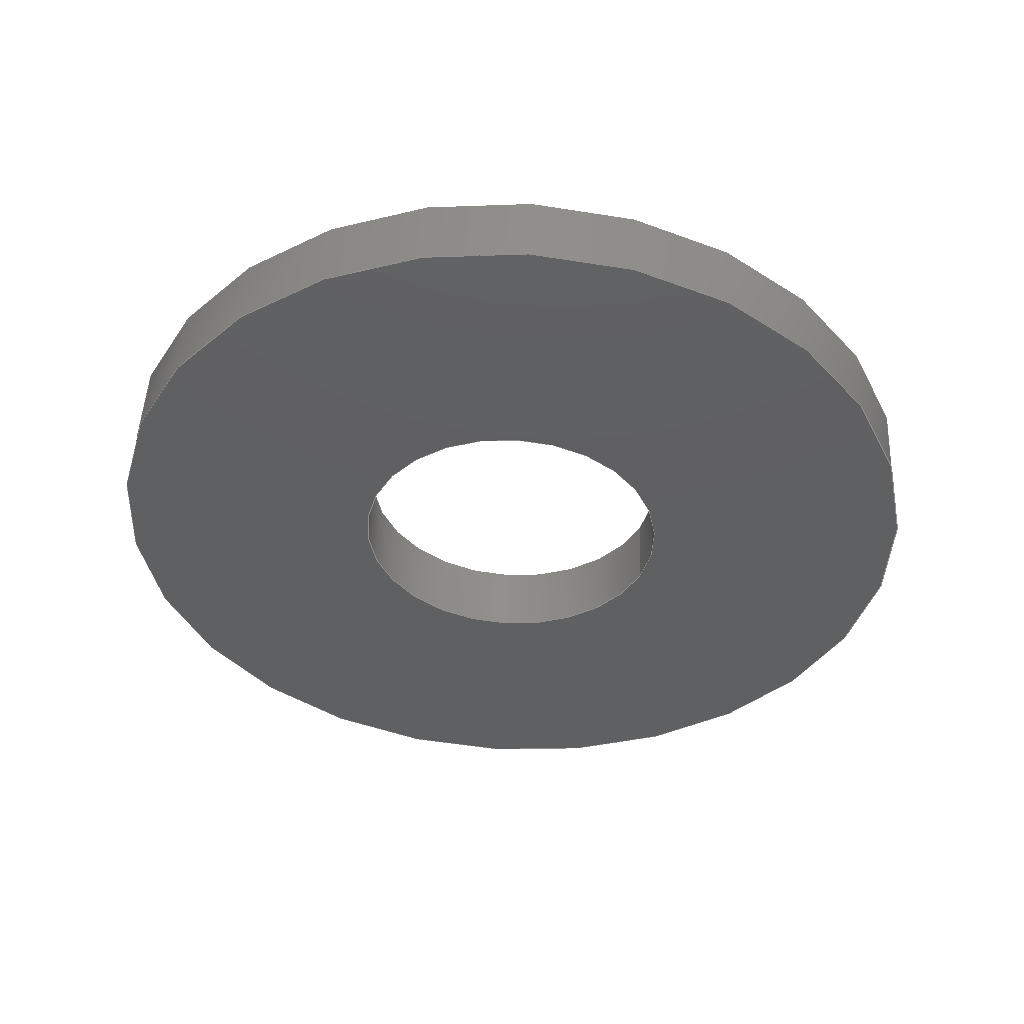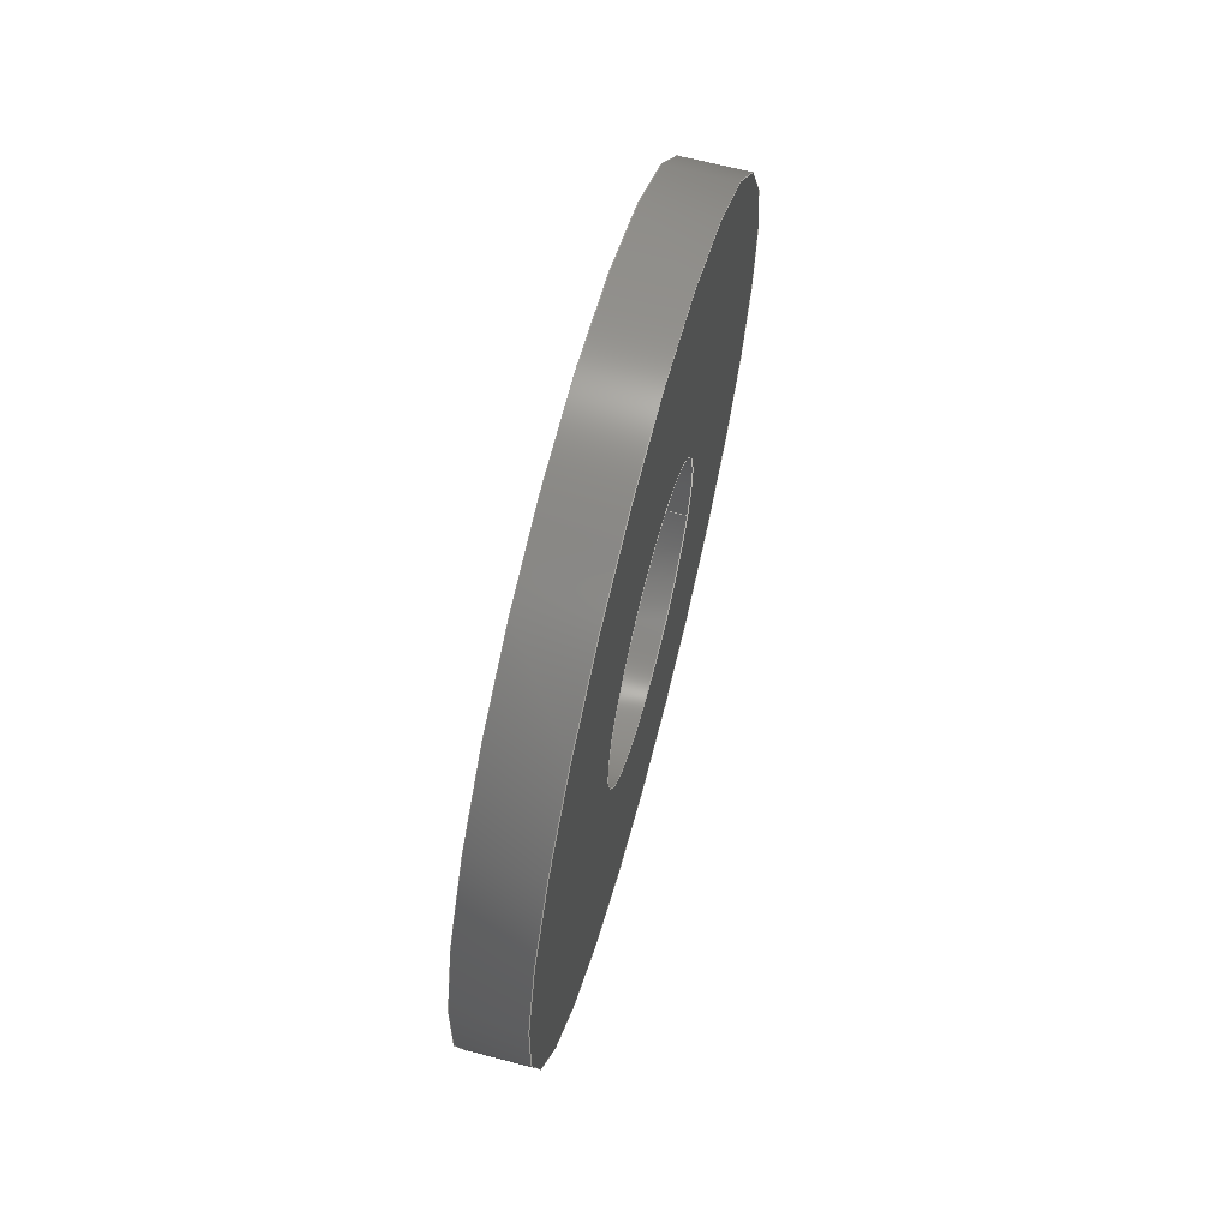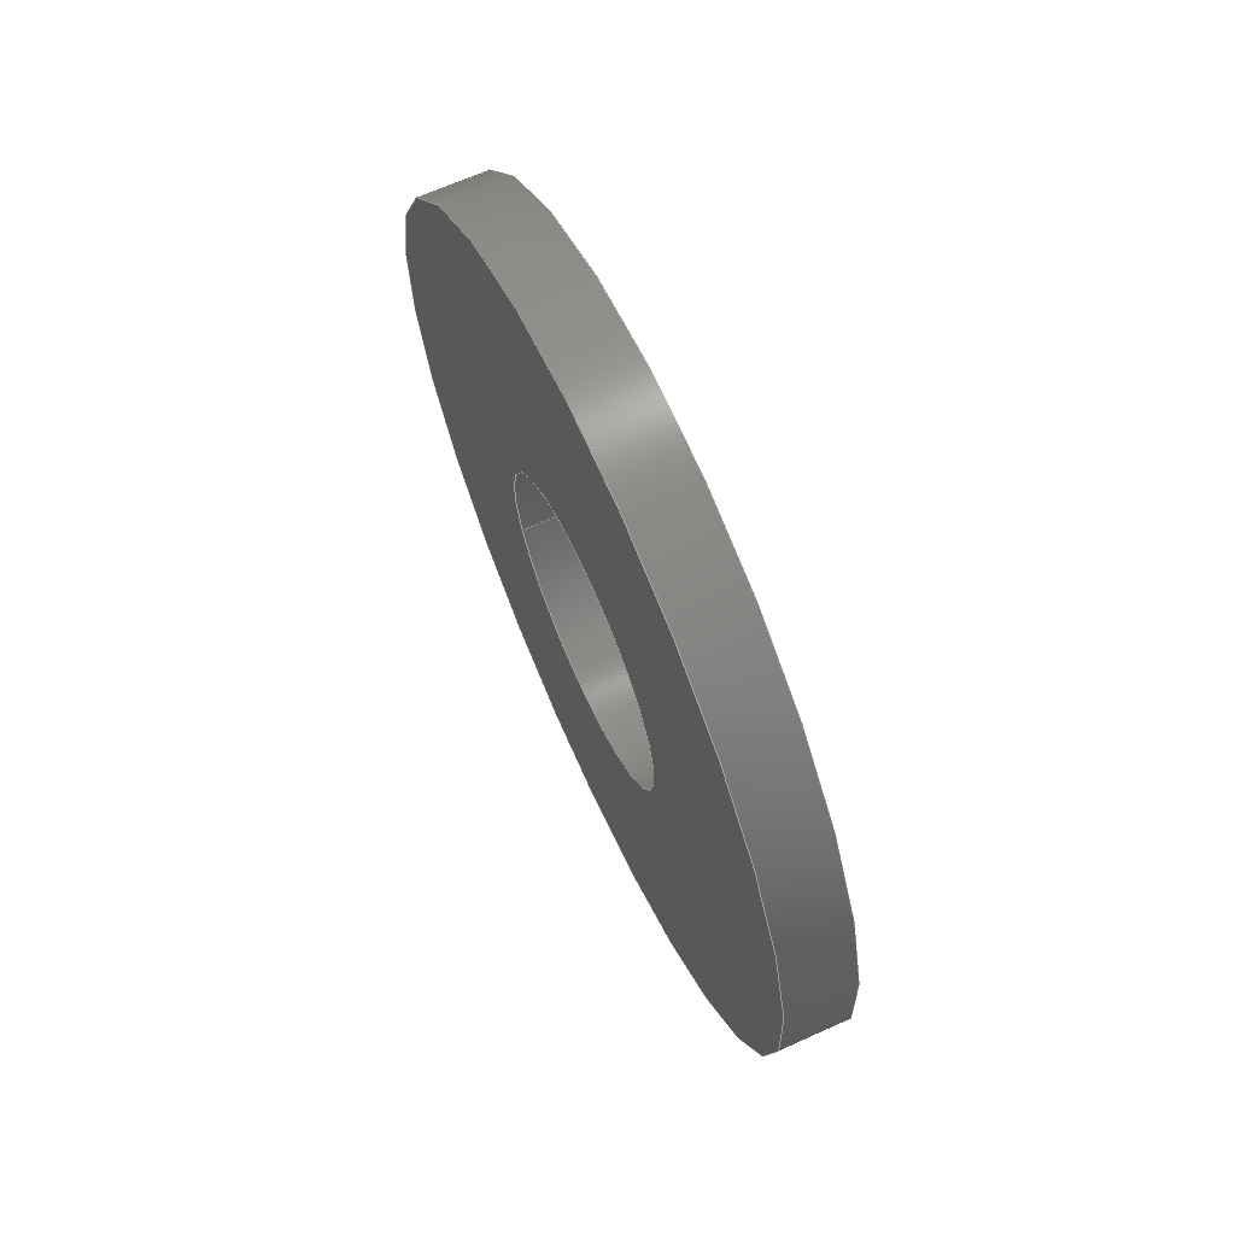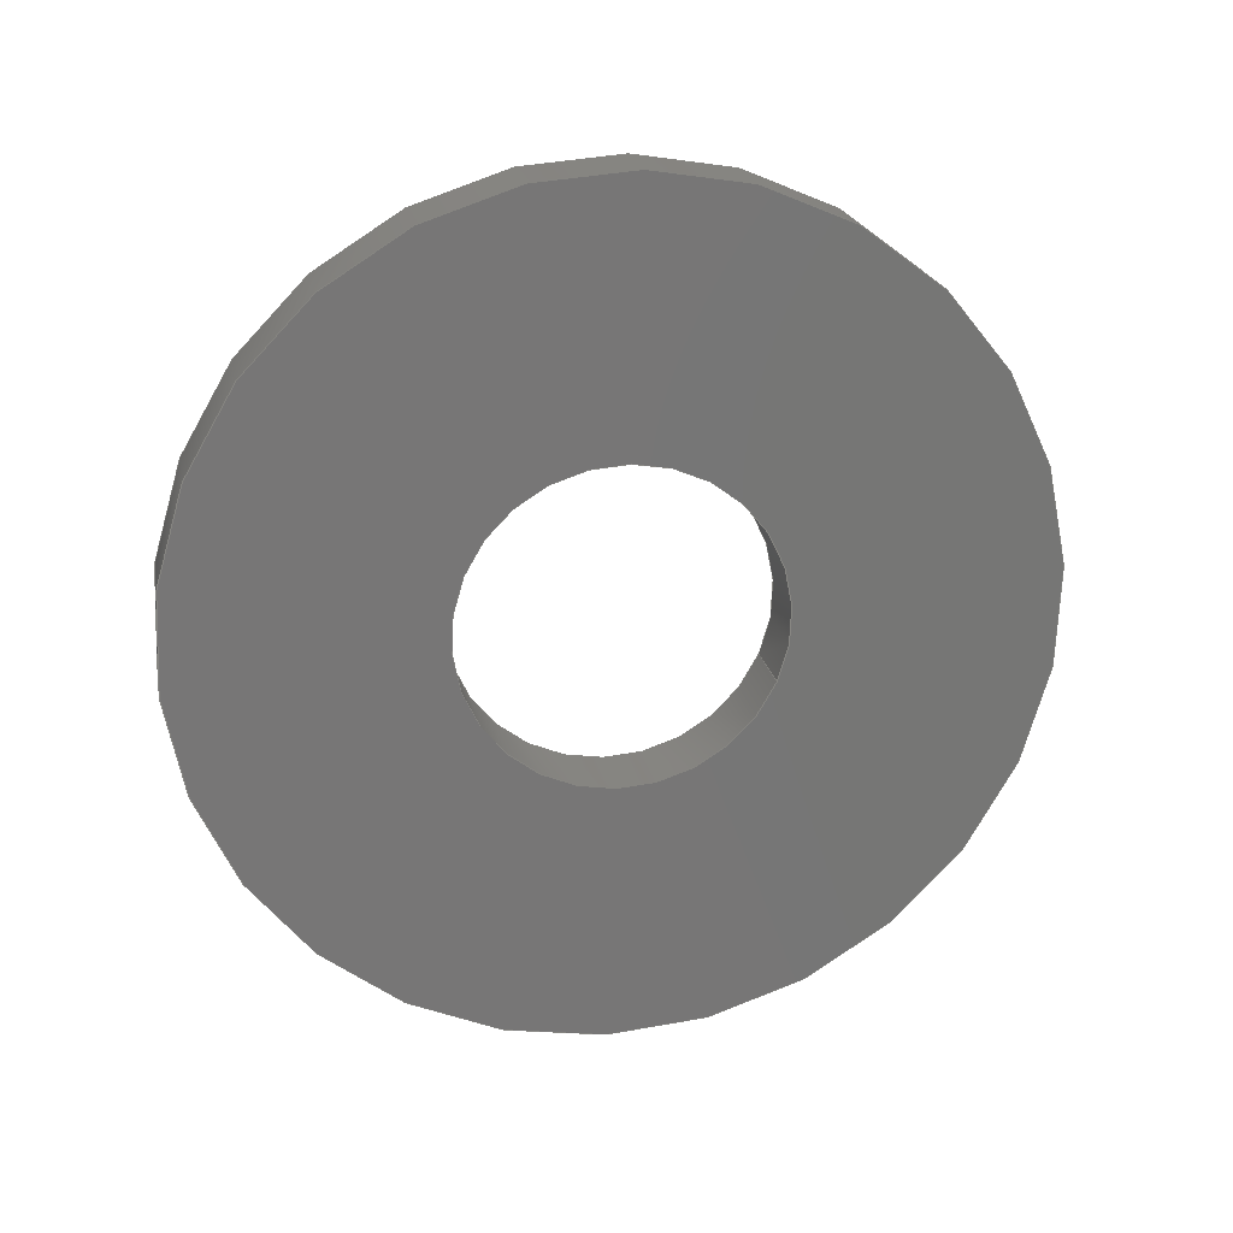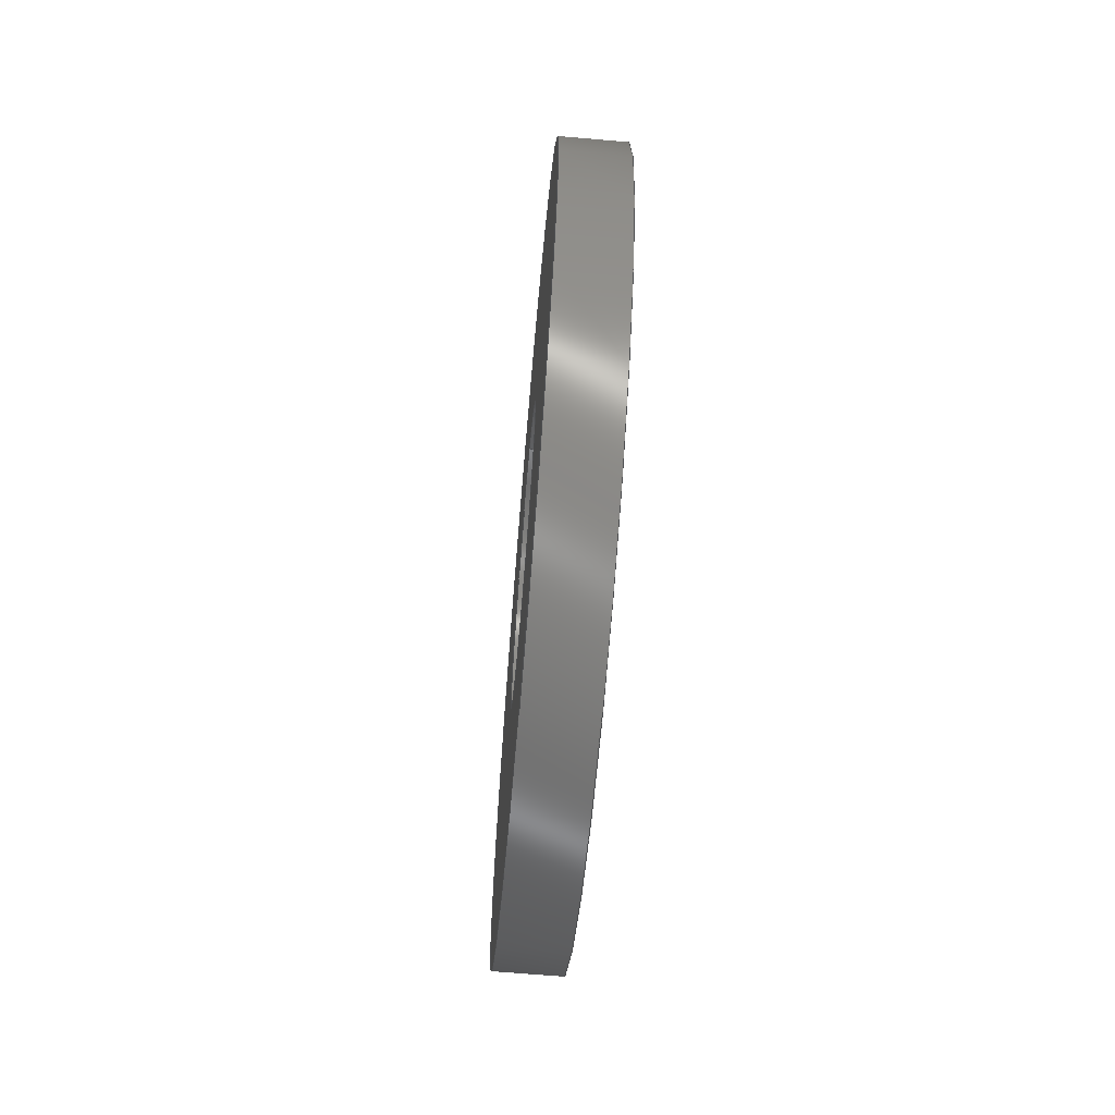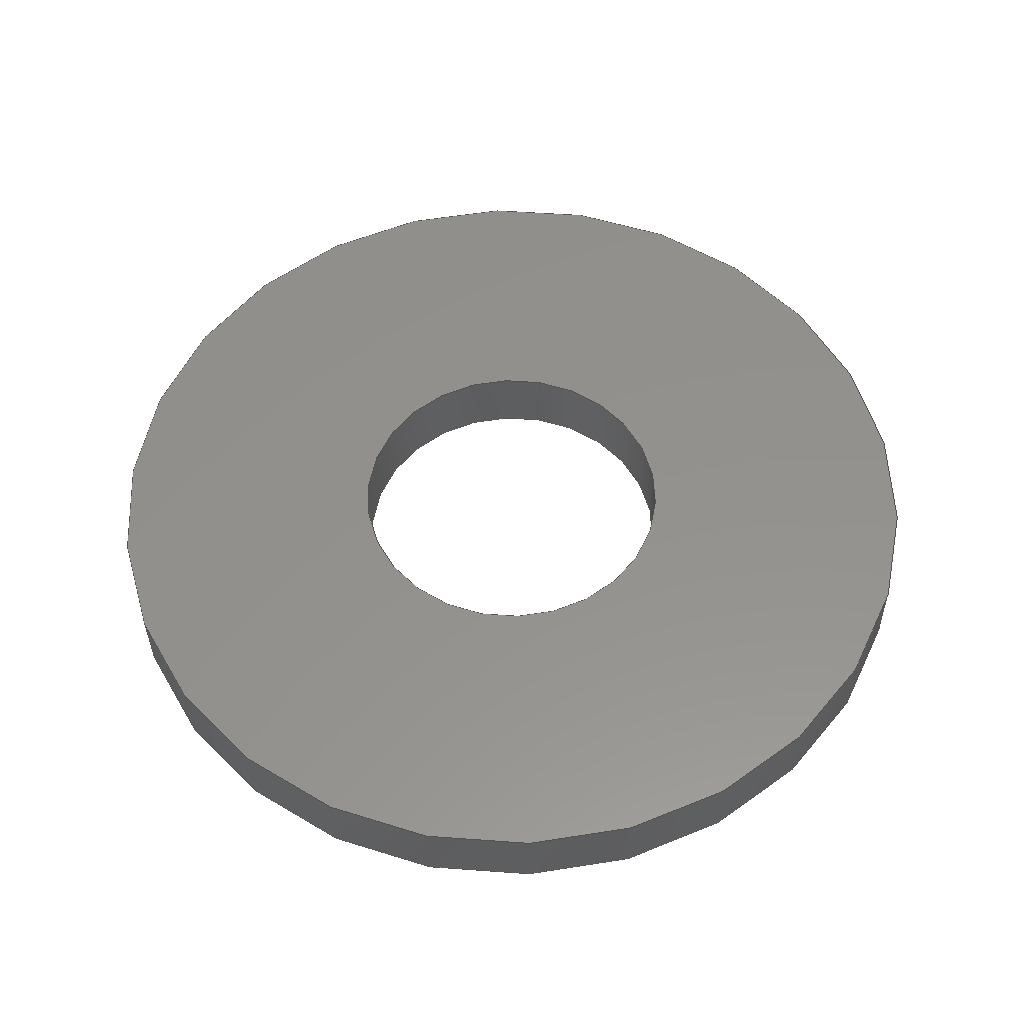
<metadata>
{"format":"step","ext":"step","renderer":"f3d","projection":"perspective","resolution":1024,"background":"white","views":[{"elev":49.8,"azim":92.3,"up":"+Z"},{"elev":66.5,"azim":14.7,"up":"+Z"},{"elev":66.9,"azim":-24.3,"up":"+Z"},{"elev":21.2,"azim":79.1,"up":"+Z"},{"elev":-67.4,"azim":175.1,"up":"+Y"},{"elev":-34.7,"azim":-89.6,"up":"+Z"}]}
</metadata>
<code>
ISO-10303-21;
DATA;
#1=PROPERTY_DEFINITION_REPRESENTATION(#5,#3);
#2=PROPERTY_DEFINITION_REPRESENTATION(#6,#4);
#3=REPRESENTATION('',(#7),#108);
#4=REPRESENTATION('',(#8),#108);
#5=PROPERTY_DEFINITION('pmi validation property','',#113);
#6=PROPERTY_DEFINITION('pmi validation property','',#113);
#7=VALUE_REPRESENTATION_ITEM('number of annotations',COUNT_MEASURE(0));
#8=VALUE_REPRESENTATION_ITEM('number of views',COUNT_MEASURE(0));
#9=SHAPE_REPRESENTATION_RELATIONSHIP('','',#66,#10);
#10=ADVANCED_BREP_SHAPE_REPRESENTATION('',(#64),#108);
#11=PLANE('',#74);
#12=PLANE('',#75);
#13=ORIENTED_EDGE('',*,*,#21,.F.);
#14=ORIENTED_EDGE('',*,*,#22,.T.);
#15=ORIENTED_EDGE('',*,*,#23,.T.);
#16=ORIENTED_EDGE('',*,*,#24,.F.);
#17=ORIENTED_EDGE('',*,*,#21,.T.);
#18=ORIENTED_EDGE('',*,*,#23,.F.);
#19=ORIENTED_EDGE('',*,*,#22,.F.);
#20=ORIENTED_EDGE('',*,*,#24,.T.);
#21=EDGE_CURVE('',#25,#25,#29,.T.);
#22=EDGE_CURVE('',#26,#26,#30,.T.);
#23=EDGE_CURVE('',#27,#27,#31,.T.);
#24=EDGE_CURVE('',#28,#28,#32,.T.);
#25=VERTEX_POINT('',#97);
#26=VERTEX_POINT('',#99);
#27=VERTEX_POINT('',#102);
#28=VERTEX_POINT('',#104);
#29=CIRCLE('',#69,0.001791);
#30=CIRCLE('',#70,0.001791);
#31=CIRCLE('',#72,0.004763);
#32=CIRCLE('',#73,0.004763);
#33=EDGE_LOOP('',(#13));
#34=EDGE_LOOP('',(#14));
#35=EDGE_LOOP('',(#15));
#36=EDGE_LOOP('',(#16));
#37=EDGE_LOOP('',(#17));
#38=EDGE_LOOP('',(#18));
#39=EDGE_LOOP('',(#19));
#40=EDGE_LOOP('',(#20));
#41=FACE_BOUND('',#33,.T.);
#42=FACE_BOUND('',#34,.T.);
#43=FACE_BOUND('',#35,.T.);
#44=FACE_BOUND('',#36,.T.);
#45=FACE_BOUND('',#37,.T.);
#46=FACE_BOUND('',#38,.T.);
#47=FACE_BOUND('',#39,.T.);
#48=FACE_BOUND('',#40,.T.);
#49=CYLINDRICAL_SURFACE('',#68,0.001791);
#50=CYLINDRICAL_SURFACE('',#71,0.004763);
#51=ADVANCED_FACE('',(#41,#42),#49,.F.);
#52=ADVANCED_FACE('',(#43,#44),#50,.T.);
#53=ADVANCED_FACE('',(#45,#46),#11,.T.);
#54=ADVANCED_FACE('',(#47,#48),#12,.F.);
#55=CLOSED_SHELL('',(#51,#52,#53,#54));
#56=STYLED_ITEM('',(#57),#64);
#57=PRESENTATION_STYLE_ASSIGNMENT((#58));
#58=SURFACE_STYLE_USAGE(.BOTH.,#59);
#59=SURFACE_SIDE_STYLE('',(#60));
#60=SURFACE_STYLE_FILL_AREA(#61);
#61=FILL_AREA_STYLE('',(#62));
#62=FILL_AREA_STYLE_COLOUR('',#63);
#63=COLOUR_RGB('',0.2941,0.2941,0.2941);
#64=MANIFOLD_SOLID_BREP('Washer, #8',#55);
#65=SHAPE_DEFINITION_REPRESENTATION(#113,#66);
#66=SHAPE_REPRESENTATION('Washer, #8',(#67),#108);
#67=AXIS2_PLACEMENT_3D('',#94,#76,#77);
#68=AXIS2_PLACEMENT_3D('',#95,#78,#79);
#69=AXIS2_PLACEMENT_3D('',#96,#80,#81);
#70=AXIS2_PLACEMENT_3D('',#98,#82,#83);
#71=AXIS2_PLACEMENT_3D('',#100,#84,#85);
#72=AXIS2_PLACEMENT_3D('',#101,#86,#87);
#73=AXIS2_PLACEMENT_3D('',#103,#88,#89);
#74=AXIS2_PLACEMENT_3D('',#105,#90,#91);
#75=AXIS2_PLACEMENT_3D('',#106,#92,#93);
#76=DIRECTION('',(0,0,1));
#77=DIRECTION('',(1,0,0));
#78=DIRECTION('',(1,1.84e-17,1.109e-17));
#79=DIRECTION('',(1.257e-17,-0.9196,0.3929));
#80=DIRECTION('',(1,1.84e-17,1.109e-17));
#81=DIRECTION('',(-1.257e-17,0.9196,-0.3929));
#82=DIRECTION('',(1,1.84e-17,1.109e-17));
#83=DIRECTION('',(-1.257e-17,0.9196,-0.3929));
#84=DIRECTION('',(1,1.84e-17,1.109e-17));
#85=DIRECTION('',(1.257e-17,-0.9196,0.3929));
#86=DIRECTION('',(1,1.84e-17,1.109e-17));
#87=DIRECTION('',(-1.257e-17,0.9196,-0.3929));
#88=DIRECTION('',(1,1.84e-17,1.109e-17));
#89=DIRECTION('',(-1.257e-17,0.9196,-0.3929));
#90=DIRECTION('',(-1,-1.84e-17,-1.109e-17));
#91=DIRECTION('',(-1.743e-17,0.3929,0.9196));
#92=DIRECTION('',(-1,-1.84e-17,-1.109e-17));
#93=DIRECTION('',(-1.743e-17,0.3929,0.9196));
#94=CARTESIAN_POINT('',(0,0,0));
#95=CARTESIAN_POINT('',(-0.03687,0.6133,0.02542));
#96=CARTESIAN_POINT('',(-0.03687,0.6133,0.02542));
#97=CARTESIAN_POINT('',(-0.03687,0.6149,0.02471));
#98=CARTESIAN_POINT('',(-0.03608,0.6133,0.02542));
#99=CARTESIAN_POINT('',(-0.03608,0.6149,0.02471));
#100=CARTESIAN_POINT('',(-0.03687,0.6133,0.02542));
#101=CARTESIAN_POINT('',(-0.03687,0.6133,0.02542));
#102=CARTESIAN_POINT('',(-0.03687,0.6177,0.02355));
#103=CARTESIAN_POINT('',(-0.03608,0.6133,0.02542));
#104=CARTESIAN_POINT('',(-0.03608,0.6177,0.02355));
#105=CARTESIAN_POINT('',(-0.03687,0.6132,0.02569));
#106=CARTESIAN_POINT('',(-0.03608,0.6132,0.02569));
#107=MECHANICAL_DESIGN_GEOMETRIC_PRESENTATION_REPRESENTATION('',(#56),#108);
#108=(
GEOMETRIC_REPRESENTATION_CONTEXT(3)
GLOBAL_UNCERTAINTY_ASSIGNED_CONTEXT((#109))
GLOBAL_UNIT_ASSIGNED_CONTEXT((#112,#111,#110))
REPRESENTATION_CONTEXT('Washer, #8','TOP_LEVEL_ASSEMBLY_PART')
);
#109=UNCERTAINTY_MEASURE_WITH_UNIT(LENGTH_MEASURE(5e-06),#112,
'DISTANCE_ACCURACY_VALUE','Maximum Tolerance applied to model');
#110=(
NAMED_UNIT(*)
SI_UNIT($,.STERADIAN.)
SOLID_ANGLE_UNIT()
);
#111=(
NAMED_UNIT(*)
PLANE_ANGLE_UNIT()
SI_UNIT($,.RADIAN.)
);
#112=(
LENGTH_UNIT()
NAMED_UNIT(*)
SI_UNIT($,.METRE.)
);
#113=PRODUCT_DEFINITION_SHAPE('','',#114);
#114=PRODUCT_DEFINITION('','',#116,#115);
#115=PRODUCT_DEFINITION_CONTEXT('',#122,'design');
#116=PRODUCT_DEFINITION_FORMATION_WITH_SPECIFIED_SOURCE('','',#118,
 .NOT_KNOWN.);
#117=PRODUCT_RELATED_PRODUCT_CATEGORY('','',(#118));
#118=PRODUCT('Washer, #8','Washer, #8','Washer, #8',(#120));
#119=PRODUCT_CATEGORY('','');
#120=PRODUCT_CONTEXT('',#122,'mechanical');
#121=APPLICATION_PROTOCOL_DEFINITION('international standard',
'automotive_design',2010,#122);
#122=APPLICATION_CONTEXT(
'core data for automotive mechanical design processes');
ENDSEC;
END-ISO-10303-21;

</code>
